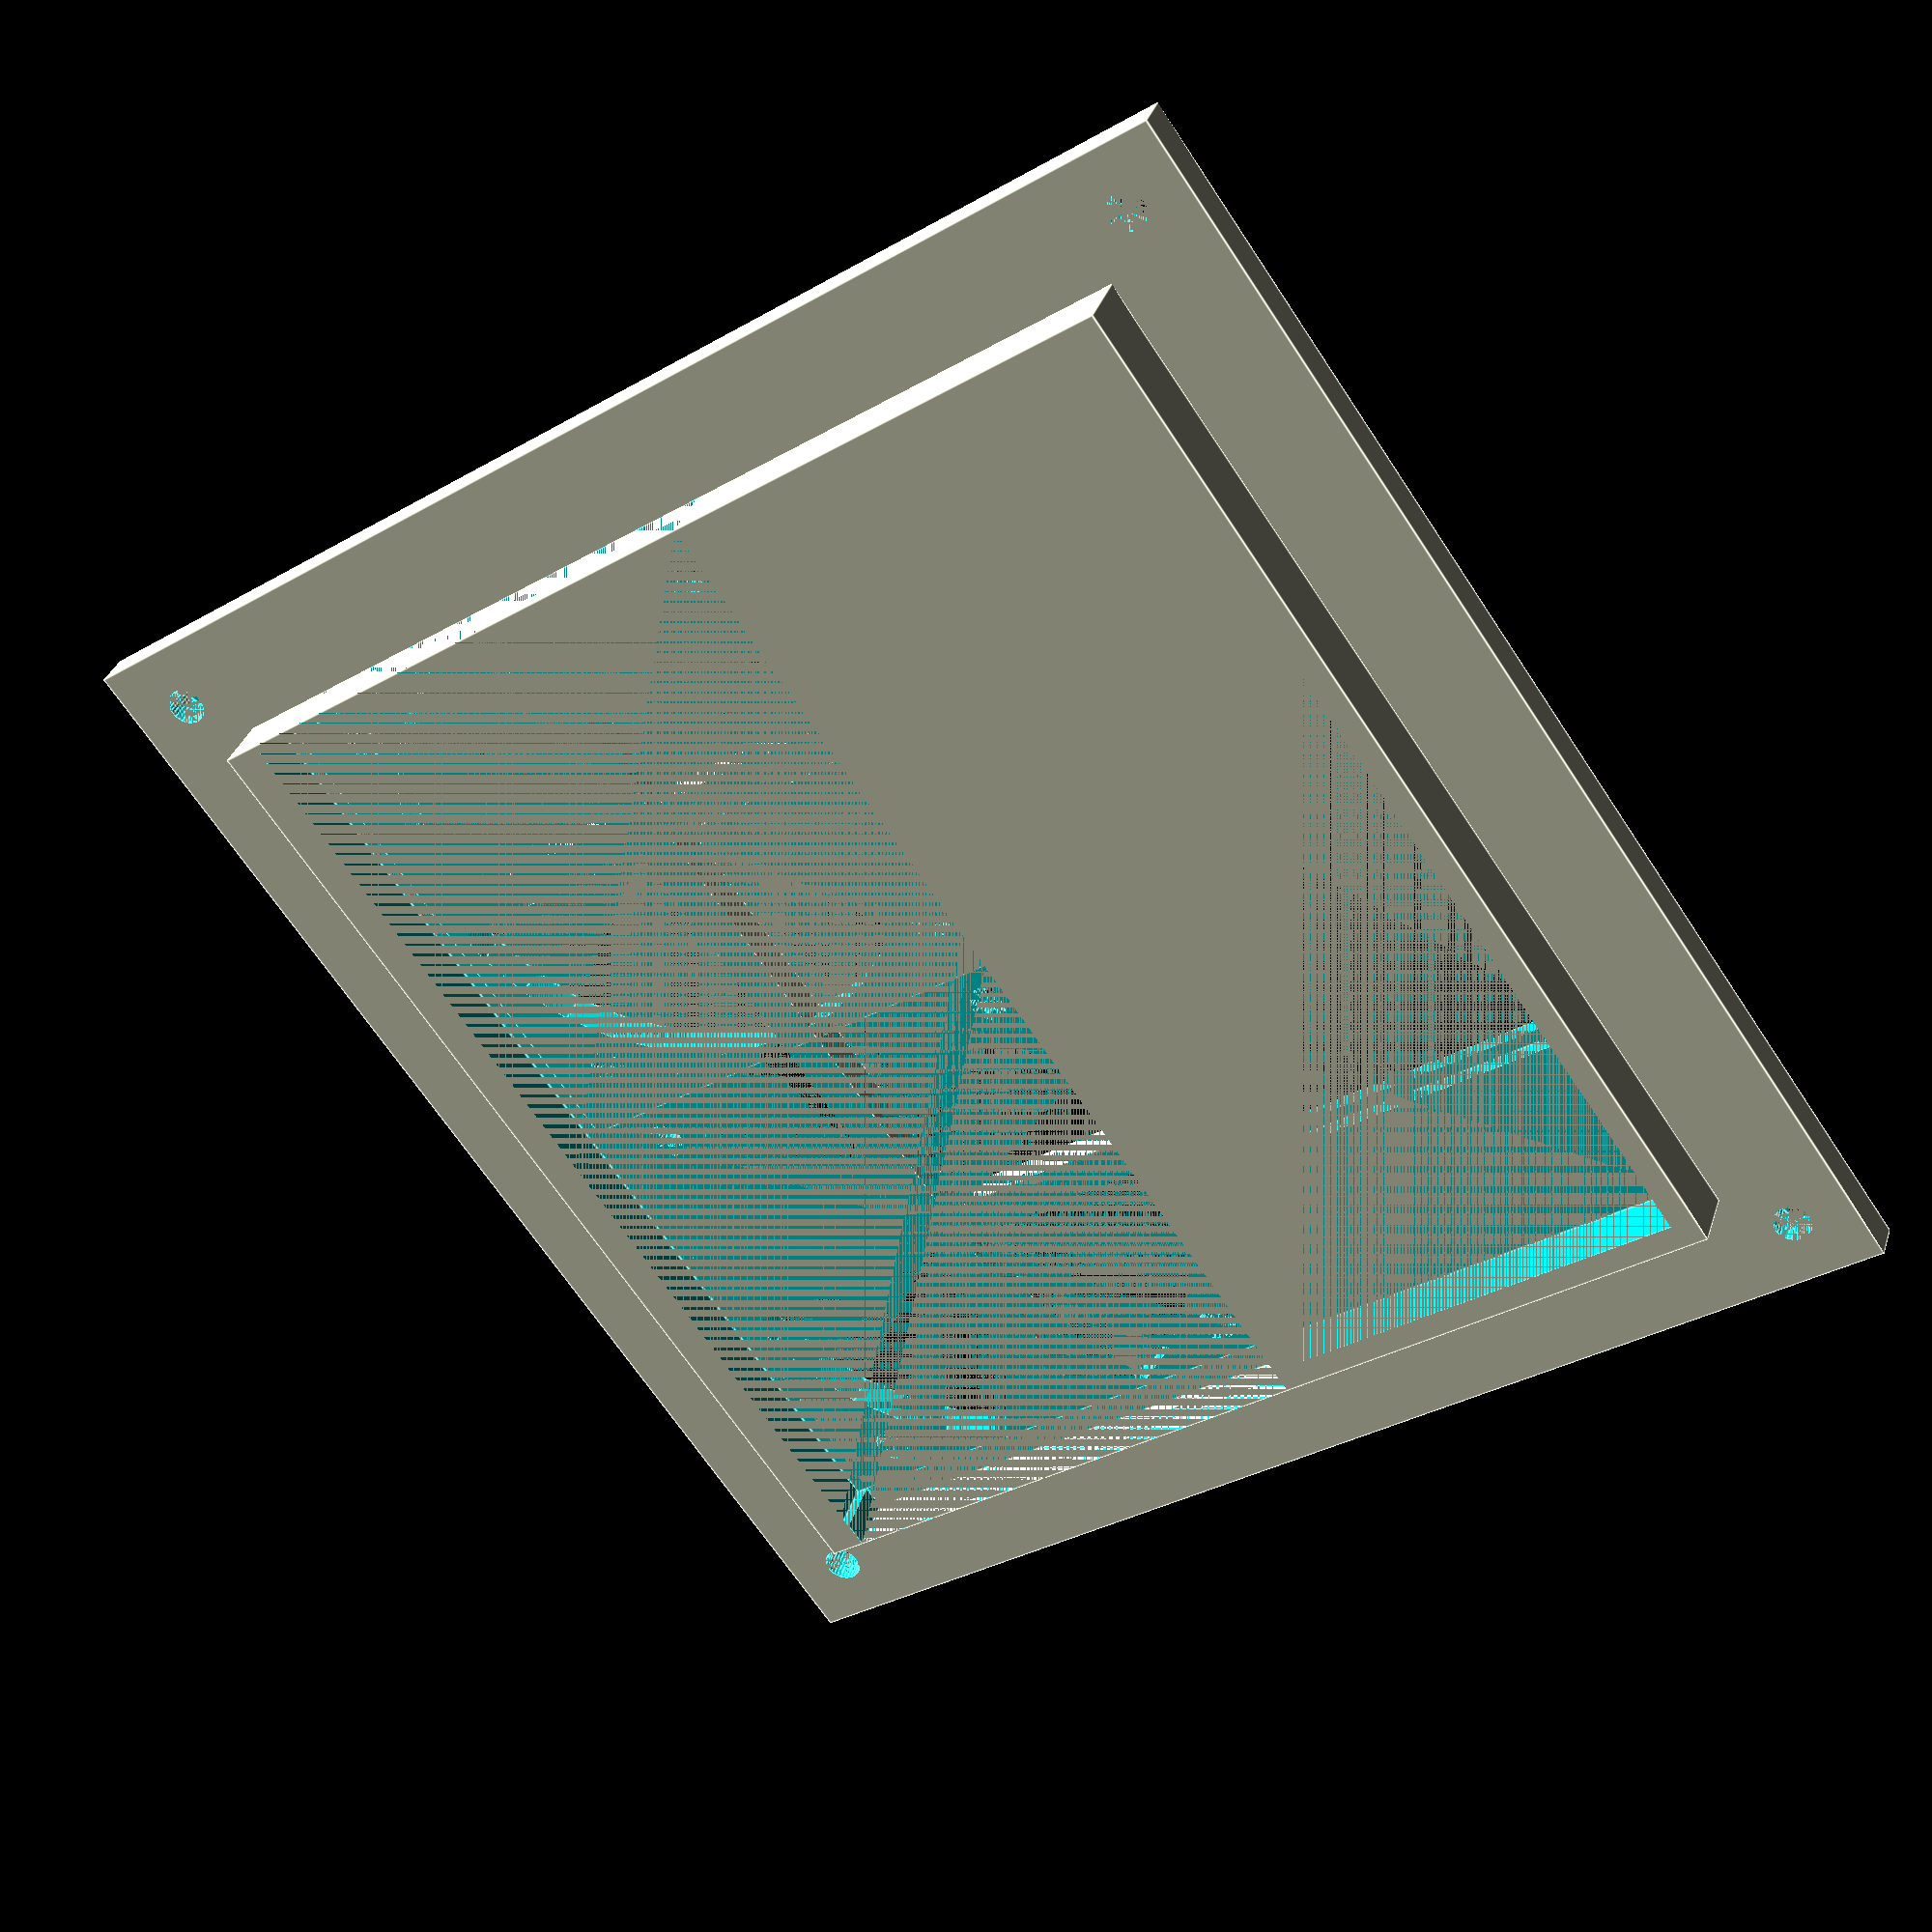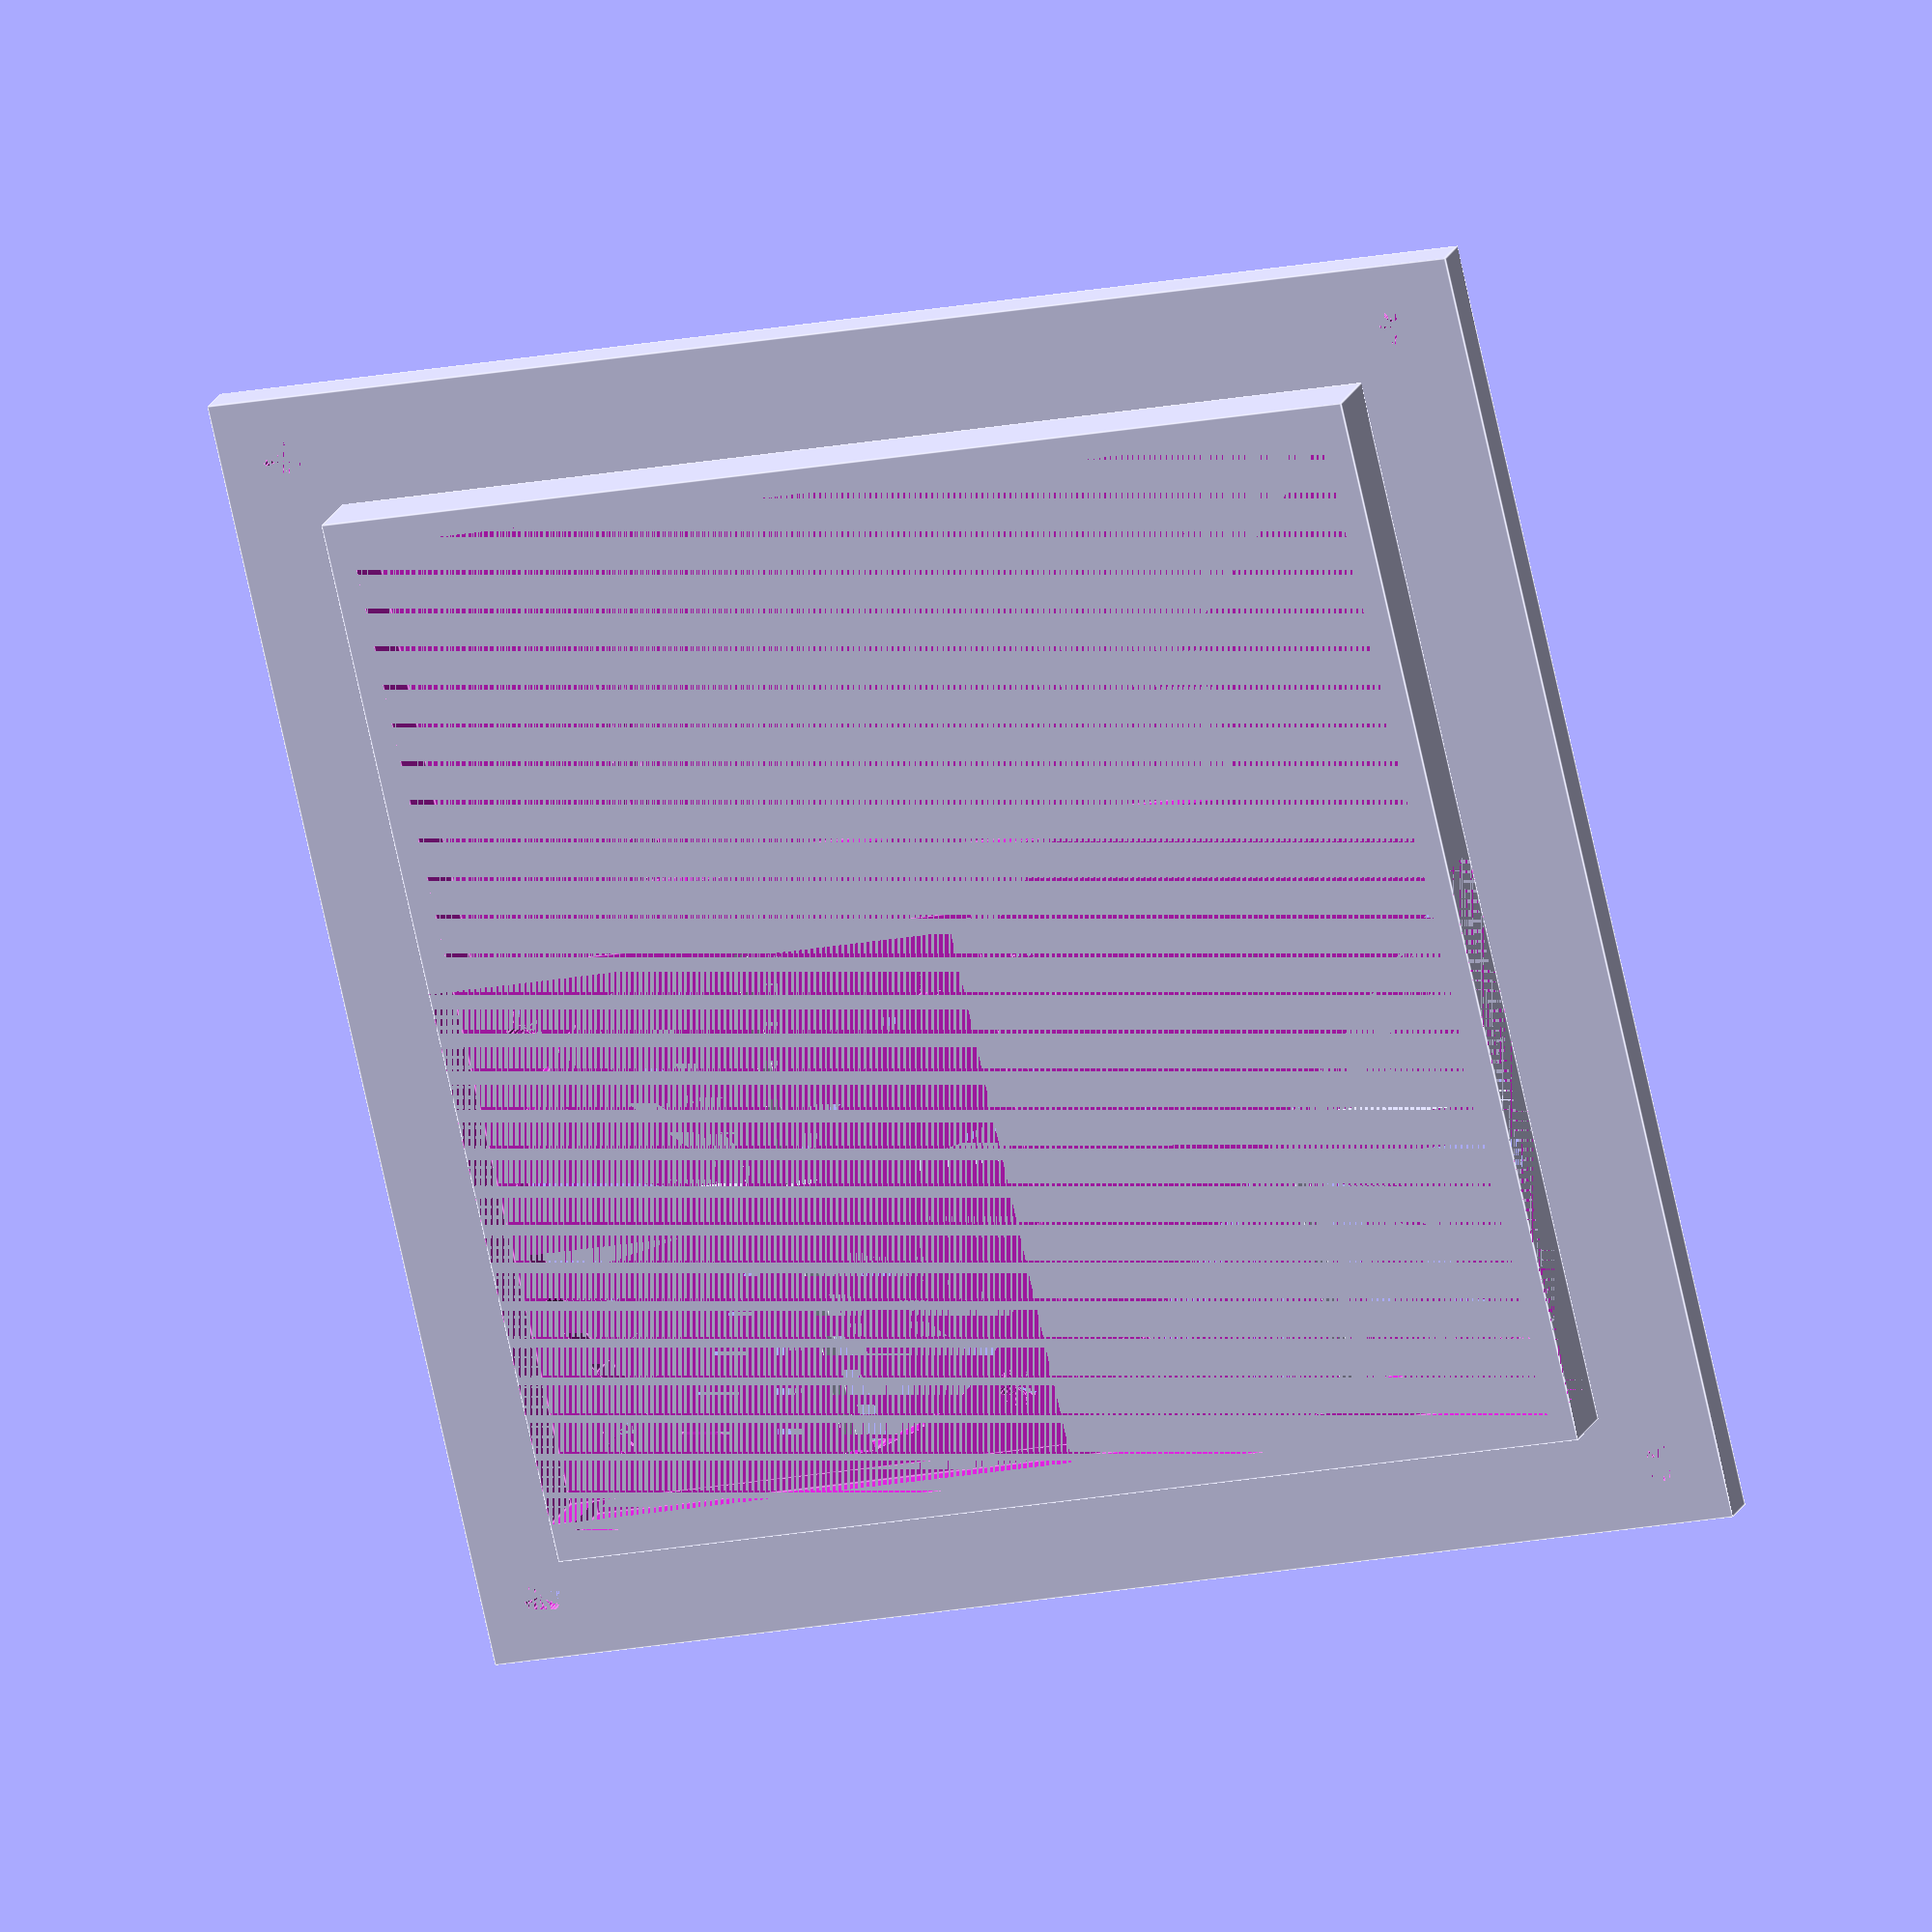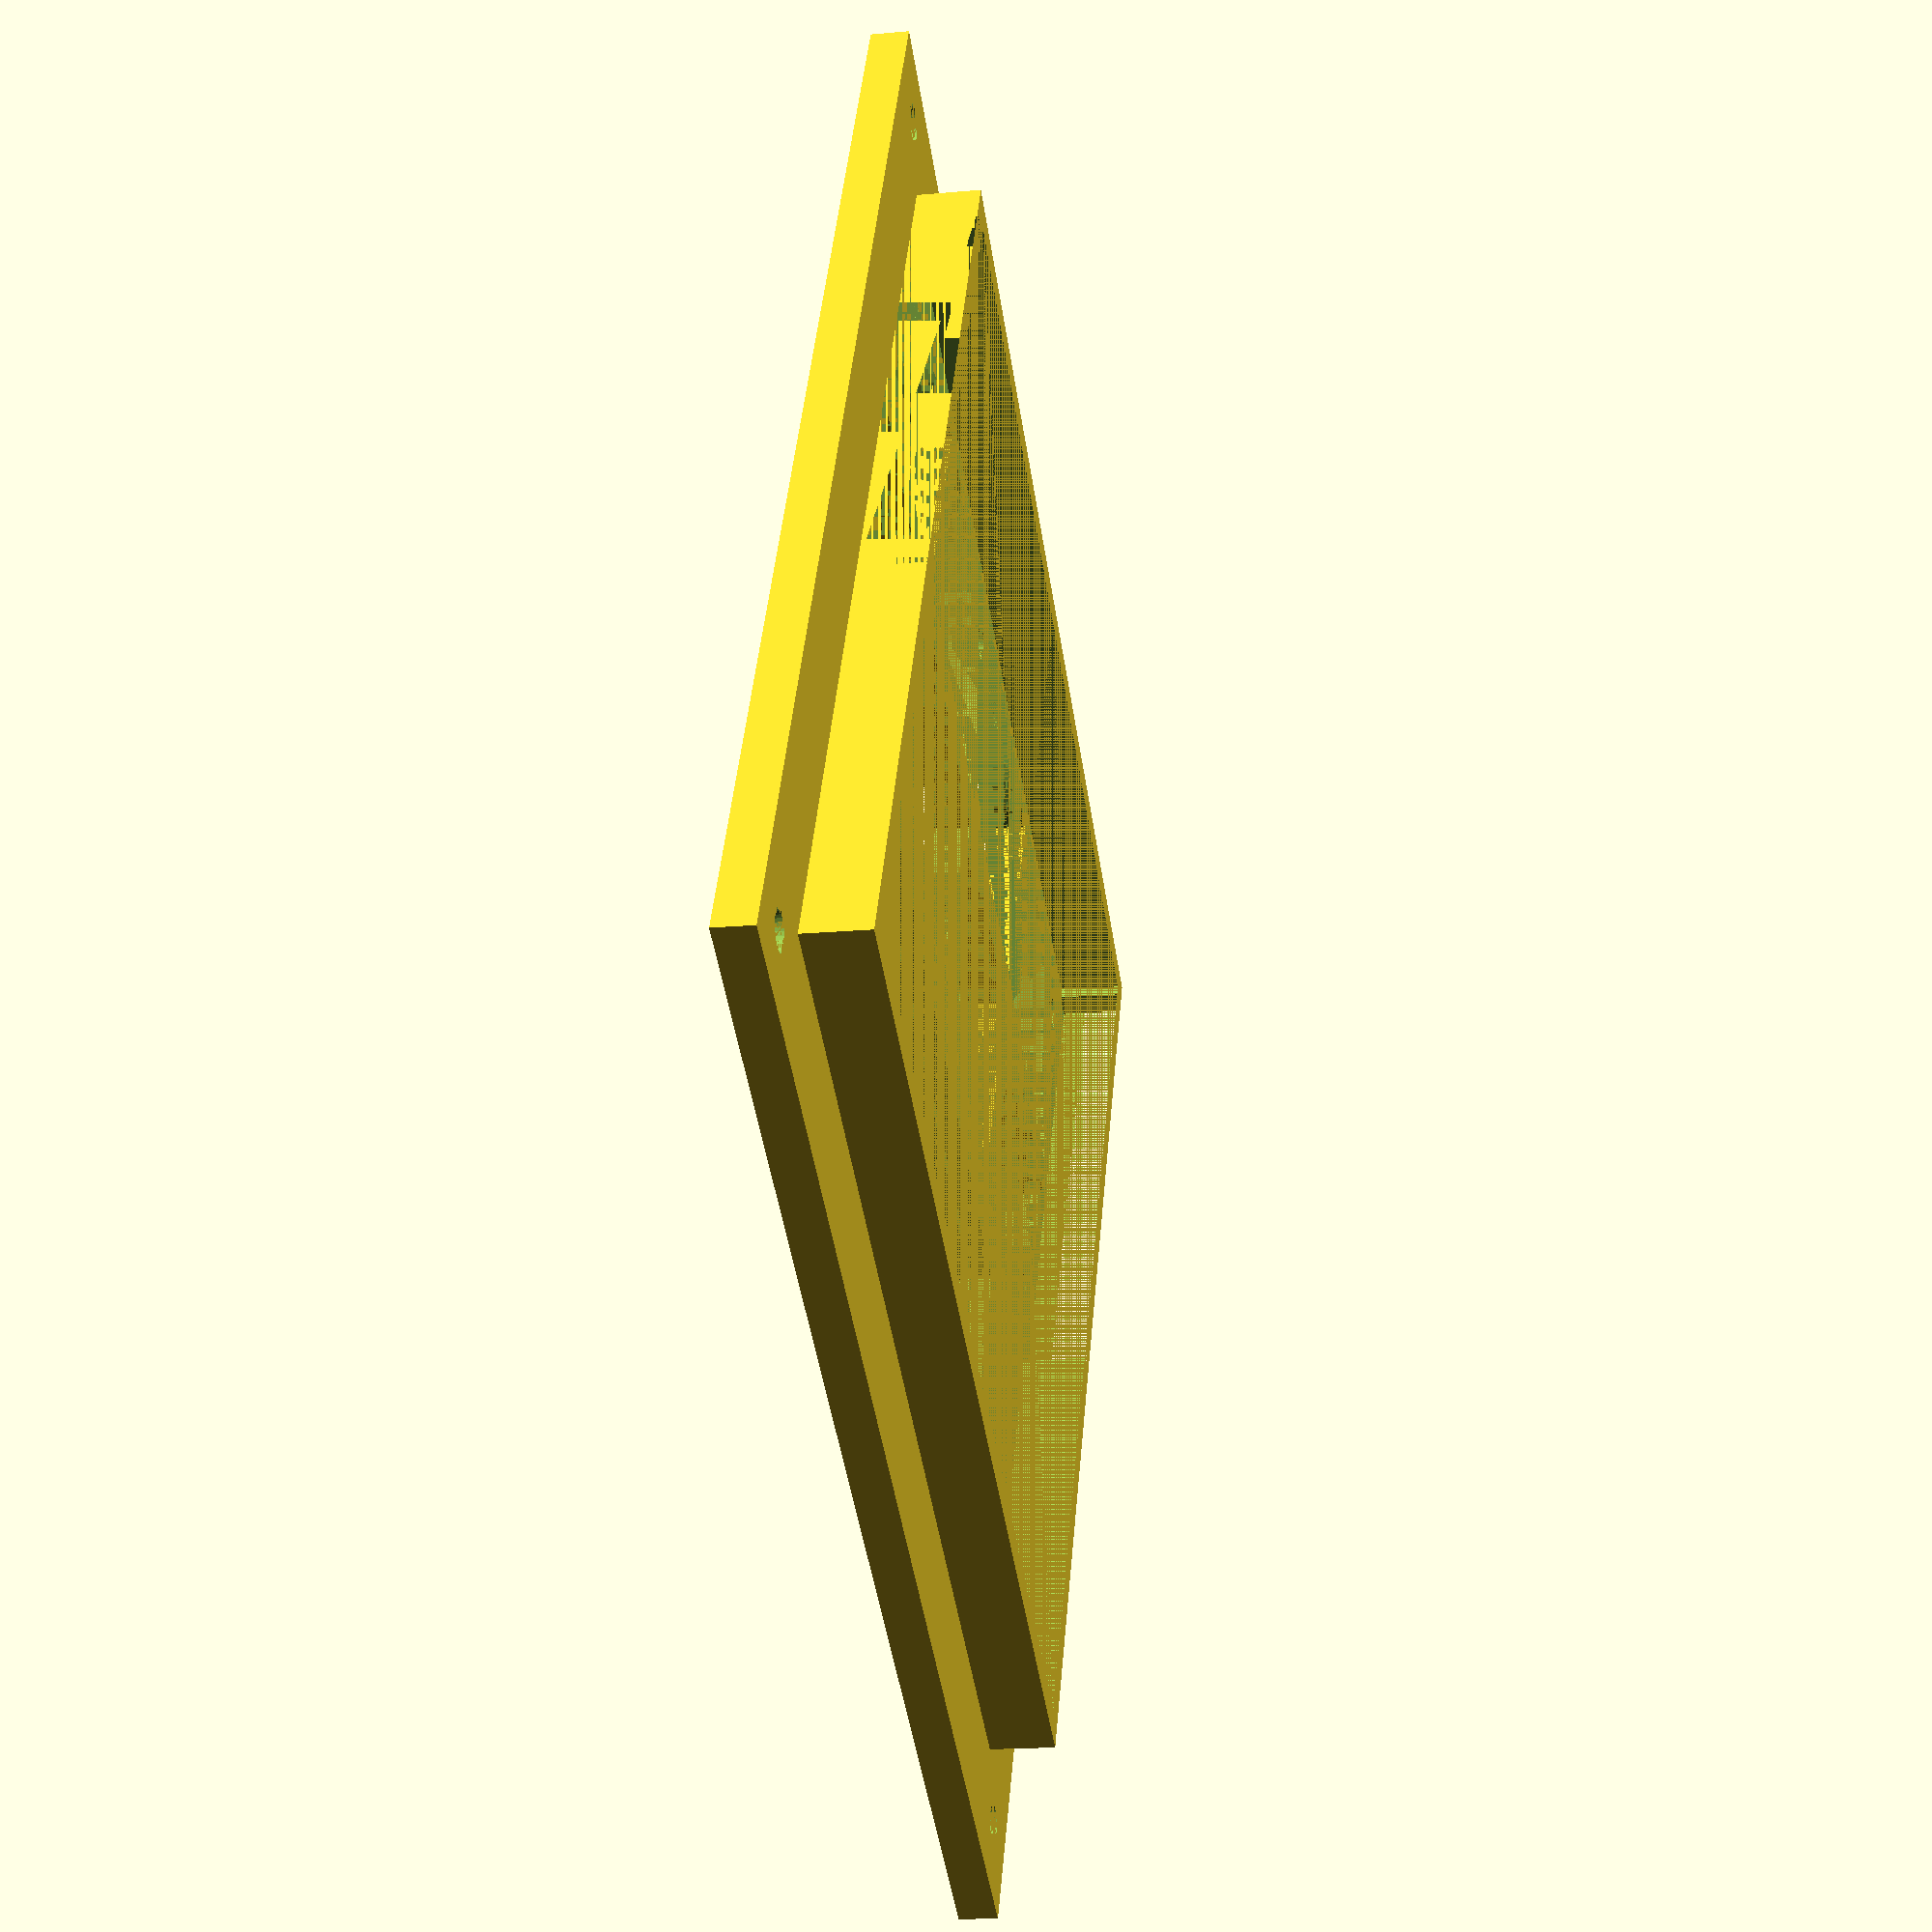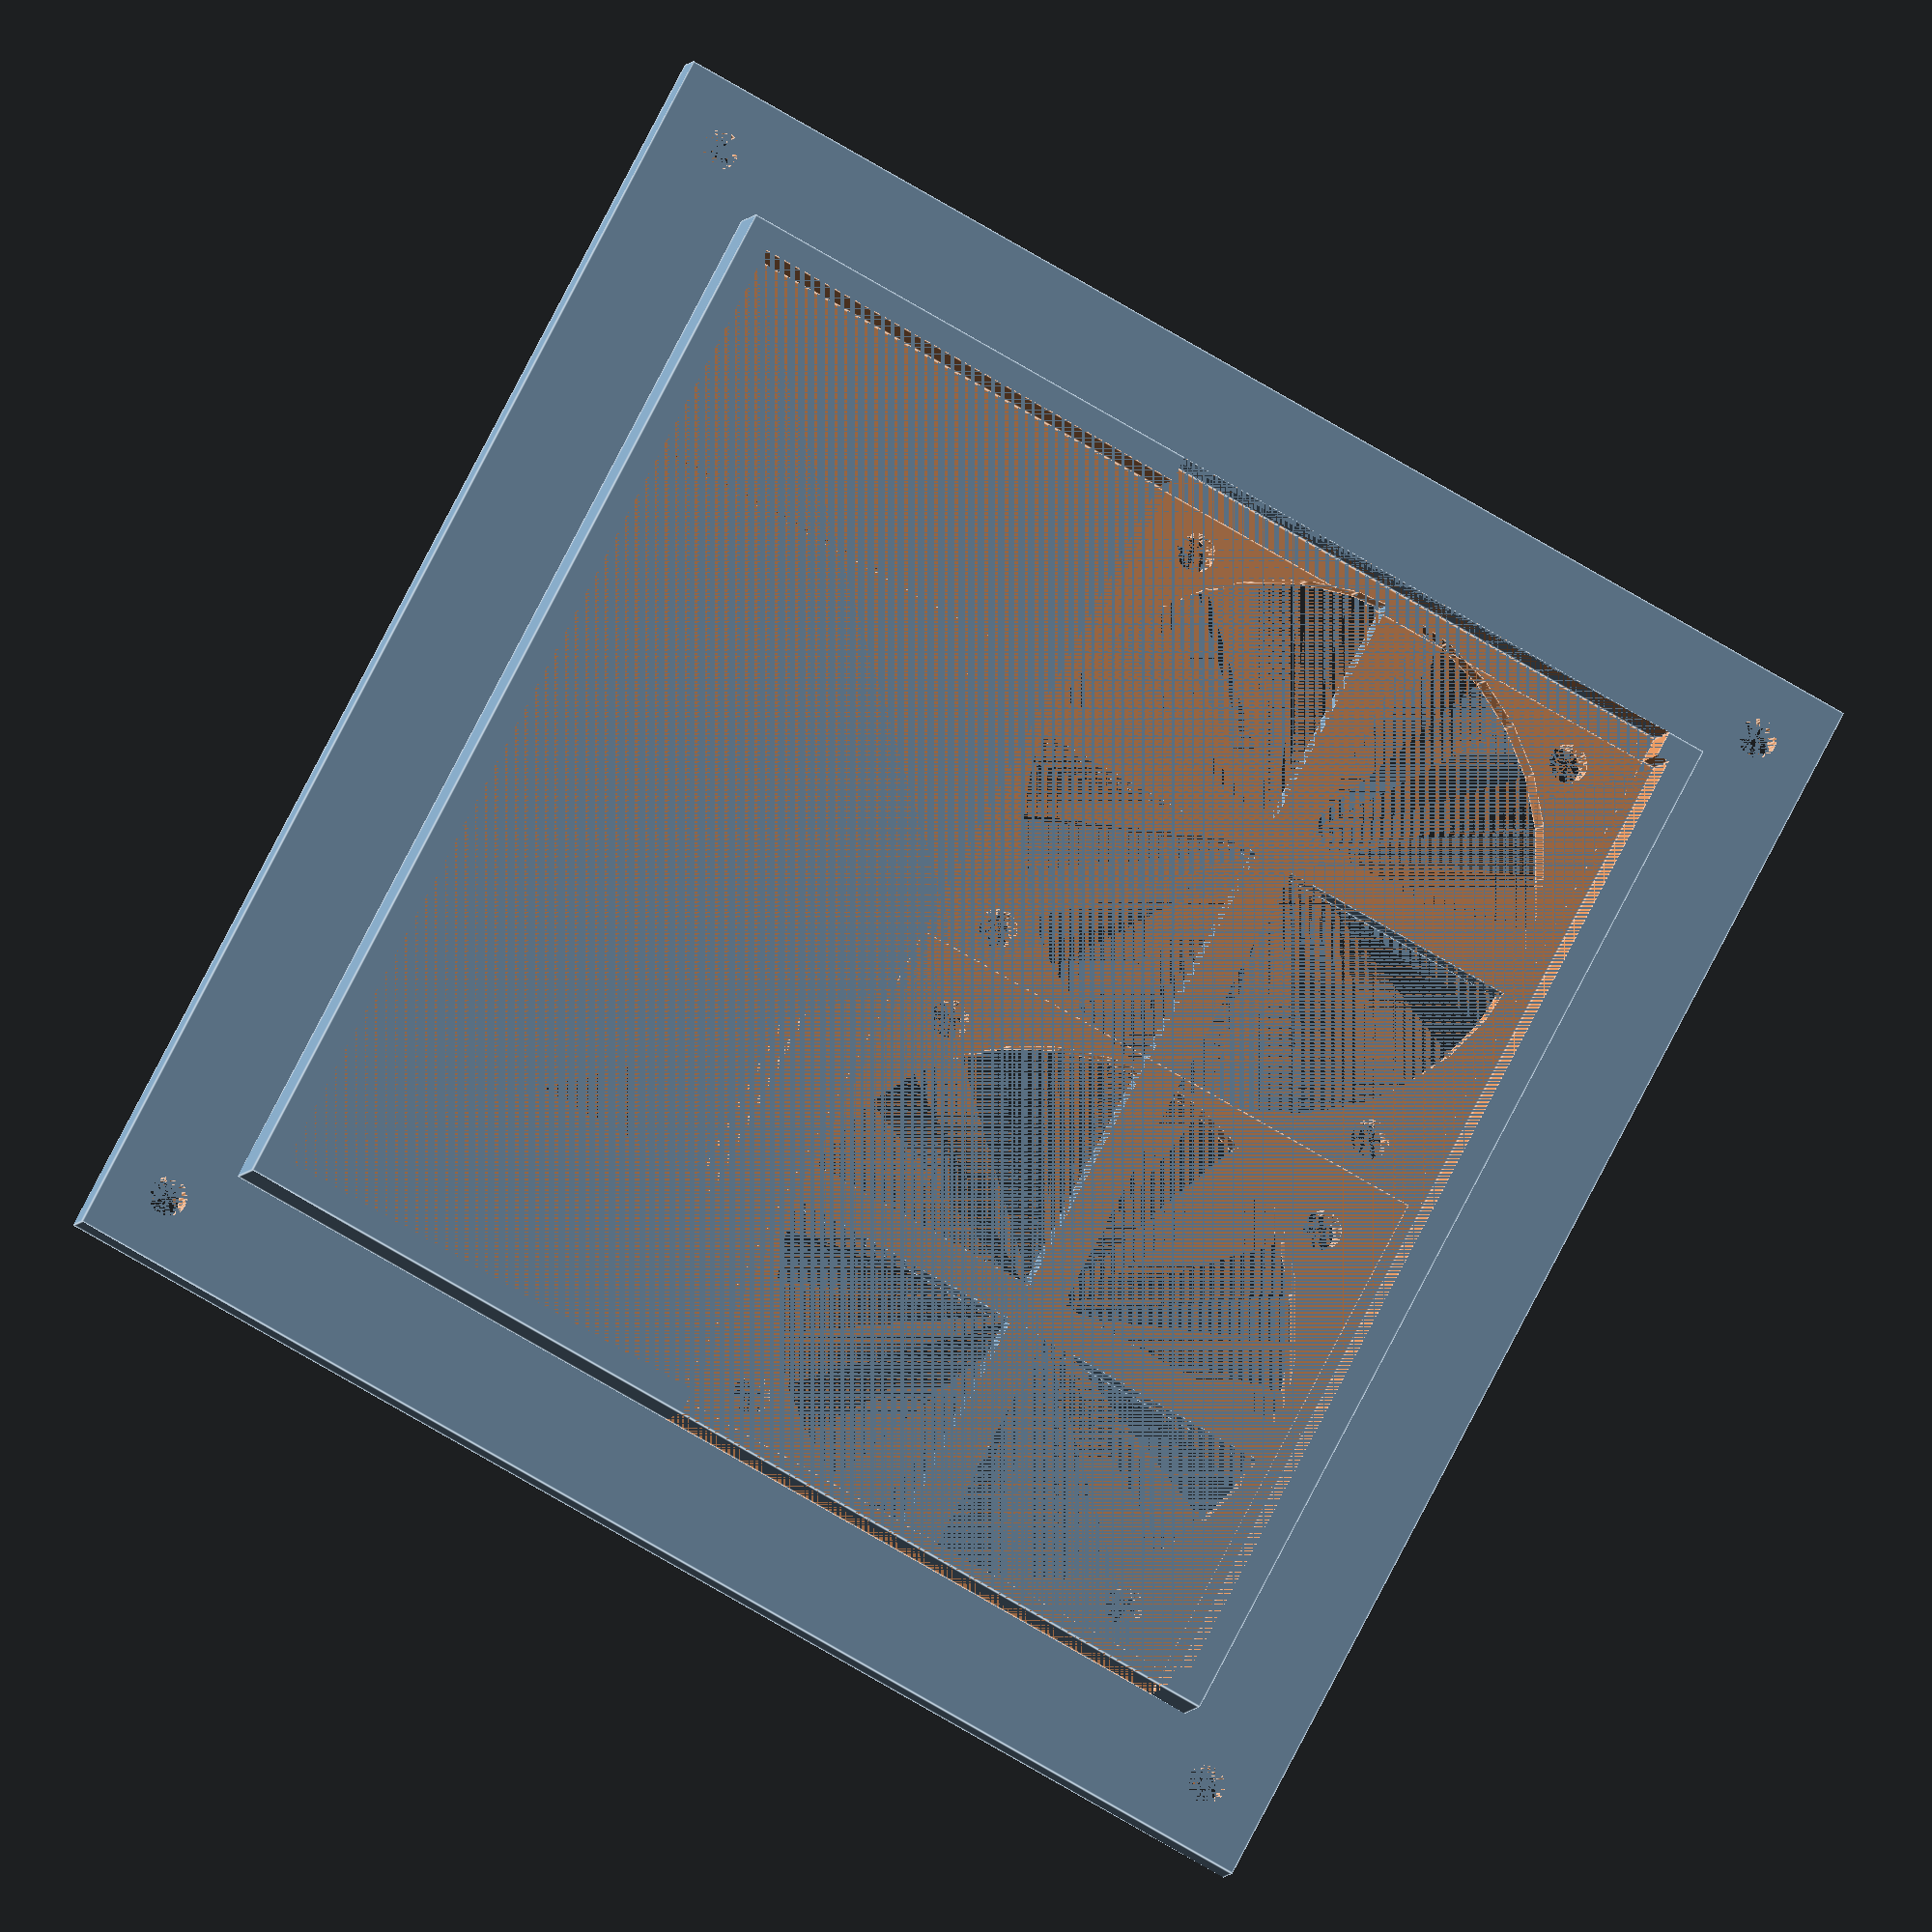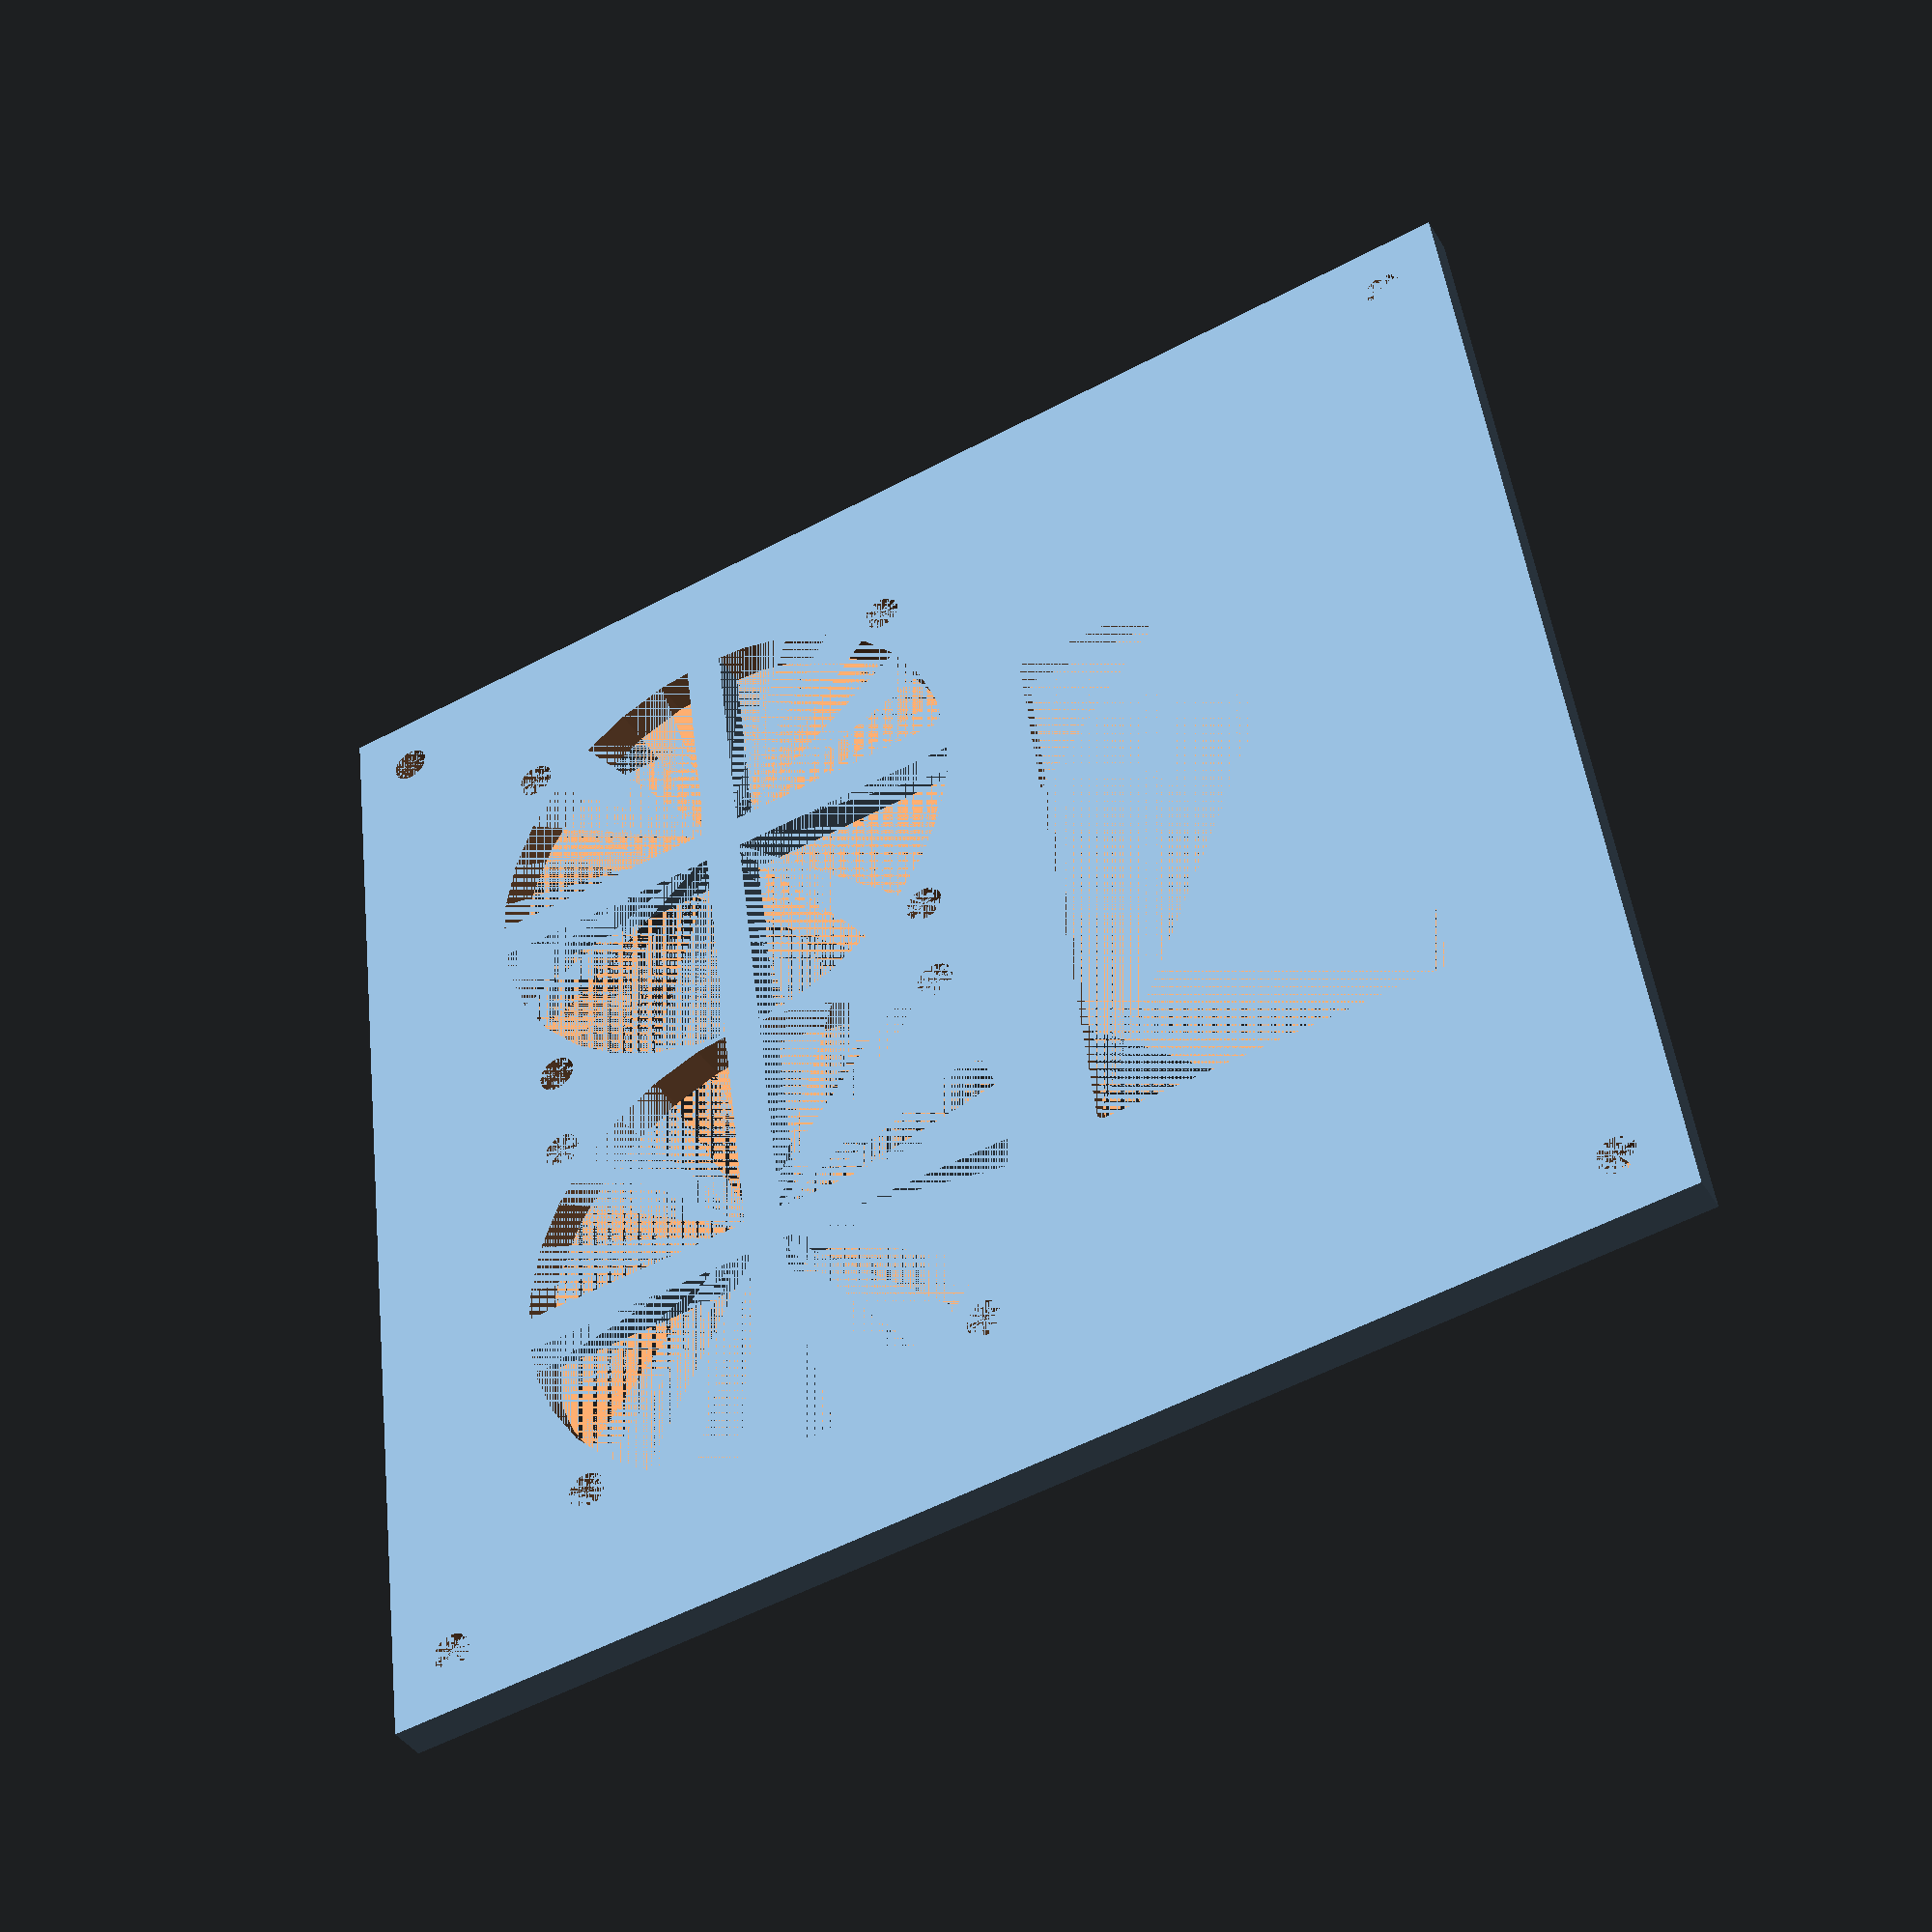
<openscad>
fn = 32;
inzetW = 84;
inzetH = 84;
inzetDikte = 5;
frontW = 102;
frontH = 102;
frontDikte = 3;
bd = 2;

powerW = 48;
powerH = 28;

fanW = 41;
fanH = 41;

module front() {
    schroefD = 3;
    dx = (frontW - inzetW) / 2;
    dy = (frontH - inzetH) / 2;
    dz = (frontDikte);
    gatX = 5;
    gatY = 5;
    difference() {
        union() {
            cube([frontW, frontH, frontDikte]);
            translate([dx, dy, dz])
                difference() {
                    cube([inzetW, inzetH, inzetDikte]);
                    translate([bd,bd,0])
                        cube([inzetW-bd*2, inzetH-bd*2, inzetDikte]);
                }
        }
        union() {
            translate([gatX,gatY,0])
                cylinder(d=schroefD, h=dz, $fn=fn);
            translate([frontW-(gatX),gatY,0])
                cylinder(d=schroefD, h=dz, $fn=fn);
            translate([frontW-(gatX),(frontH-(gatY)),0])
                cylinder(d=schroefD, h=dz, $fn=fn);
            translate([gatX,(frontH-(gatY)),0])
                cylinder(d=schroefD, h=dz, $fn=fn);
        }
    }
}

module powerGat() {
    union() {
        cube([powerW, powerH, frontDikte]);
        translate([-1, -1, 1.5])
            cube([powerW+2, powerH+2, frontDikte-1.5]);
    }
}

module fanGat() {
    gatOfs = 4;
    gatD = 3;
    barD = 3;
    union() {
        difference() {
            translate([fanW/2, fanH/2, 0])
                cylinder(d=fanW, h=frontDikte, $fn=fn);
            translate([0, (fanH - barD) / 2, 0])
                cube([fanW, barD, frontDikte]);
            translate([(fanW - barD) / 2, 0, 0])
                cube([barD, fanH, frontDikte]);
        }
        translate([-1, -1, frontDikte])
            cube([fanW+2, fanH+2, inzetDikte]);
        translate([gatOfs, gatOfs, 0])
            cylinder(d=gatD, h=frontDikte, $fn=fn);
        translate([gatOfs, fanH - gatOfs, 0])
            cylinder(d=gatD, h=frontDikte, $fn=fn);
        translate([fanW - gatOfs, fanH - gatOfs, 0])
            cylinder(d=gatD, h=frontDikte, $fn=fn);
        translate([fanW - gatOfs, gatOfs, 0])
            cylinder(d=gatD, h=frontDikte, $fn=fn);
    }
}

module all() {
    fanY = frontH - (((frontH - inzetH) / 2) + bd + fanH + 2);
    difference() {
        union() {
            front();
        }
        translate([(frontW - powerW) / 2, ((frontH - inzetH) / 2) + bd + 2, 0])
            powerGat();
        translate([(frontW / 2) - fanW, fanY, 0])
            fanGat();
        translate([(frontW / 2) + 0, fanY, 0])
            fanGat();
    }
}

//fanGat();
all();
</openscad>
<views>
elev=145.6 azim=54.9 roll=163.1 proj=p view=edges
elev=340.3 azim=166.9 roll=18.2 proj=o view=edges
elev=198.2 azim=209.1 roll=260.1 proj=p view=solid
elev=5.9 azim=118.0 roll=346.9 proj=o view=edges
elev=220.0 azim=277.2 roll=331.6 proj=p view=solid
</views>
